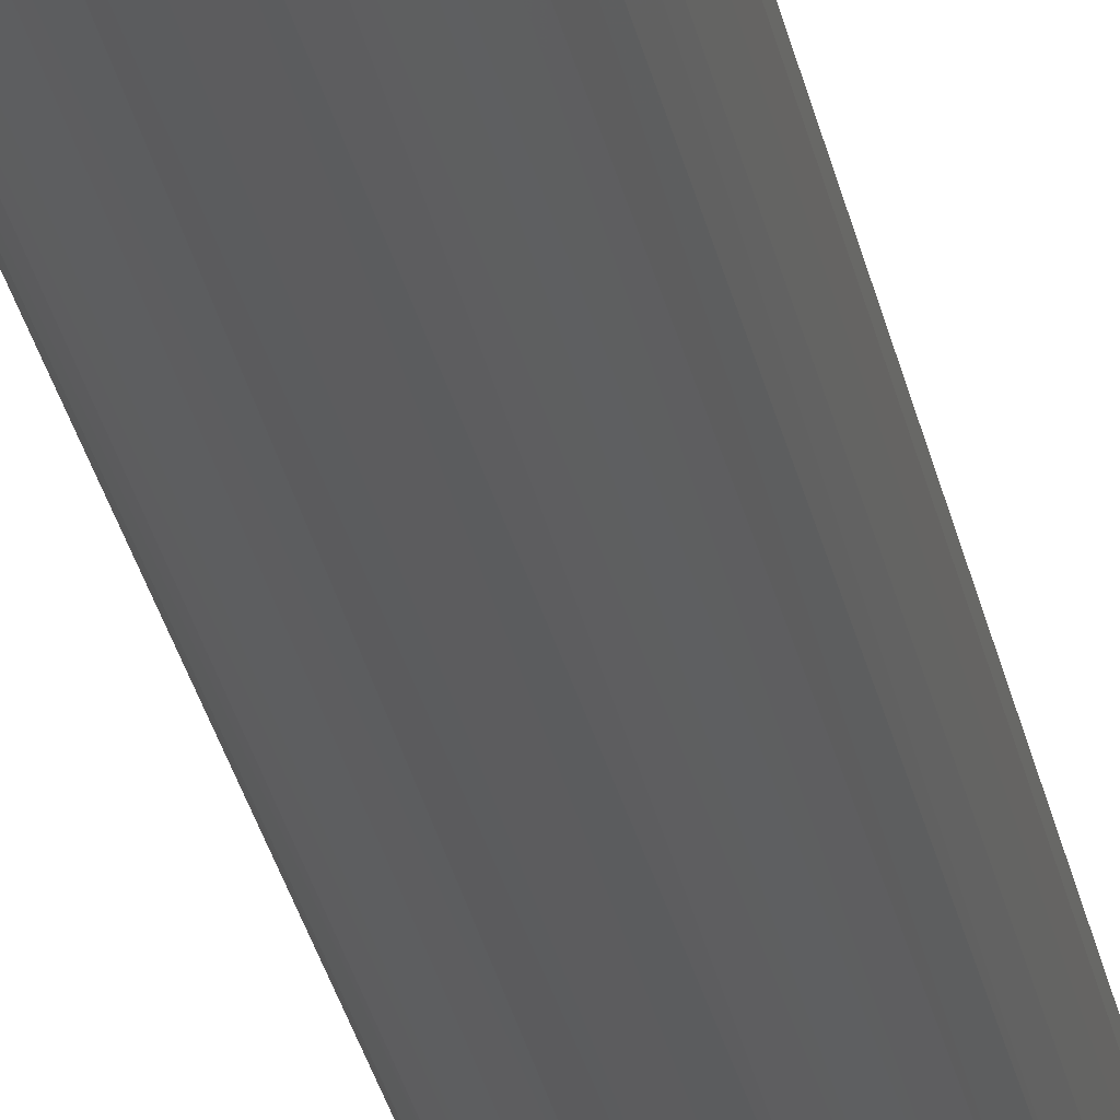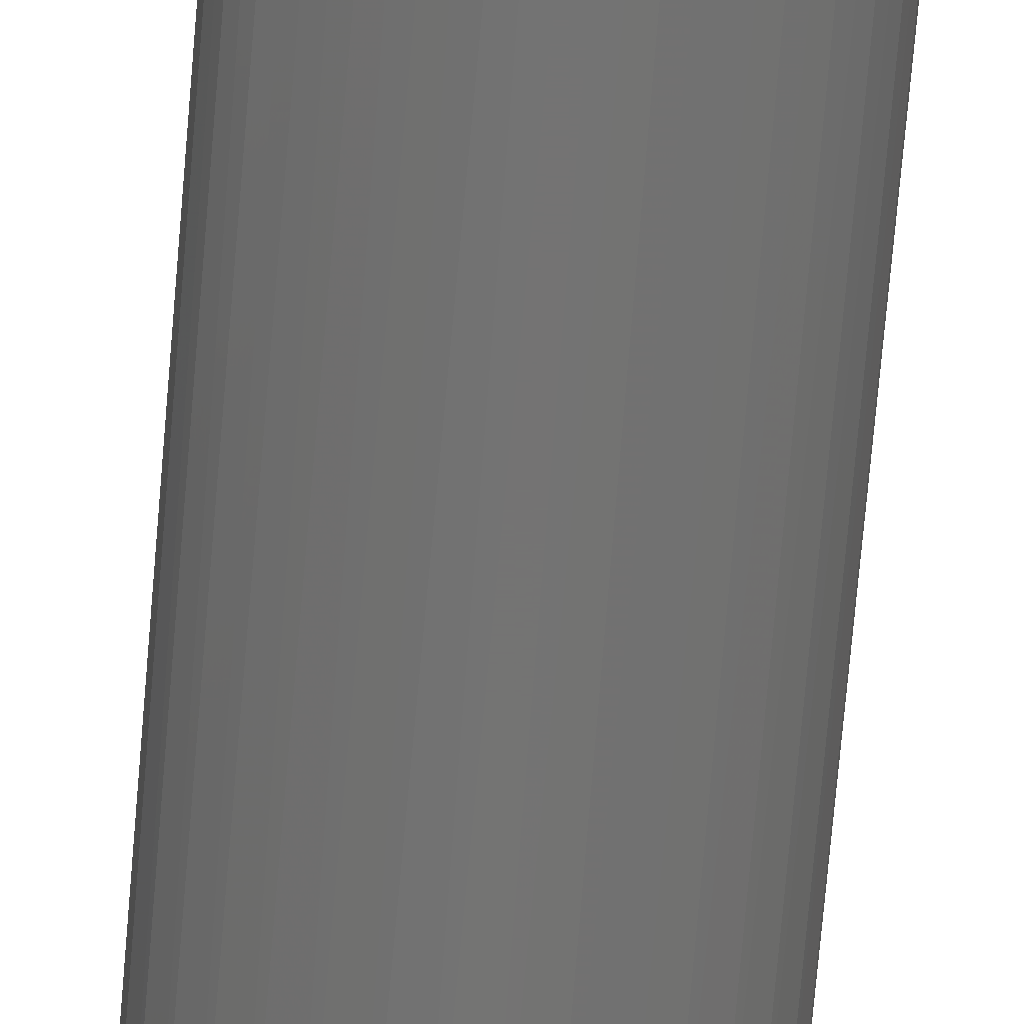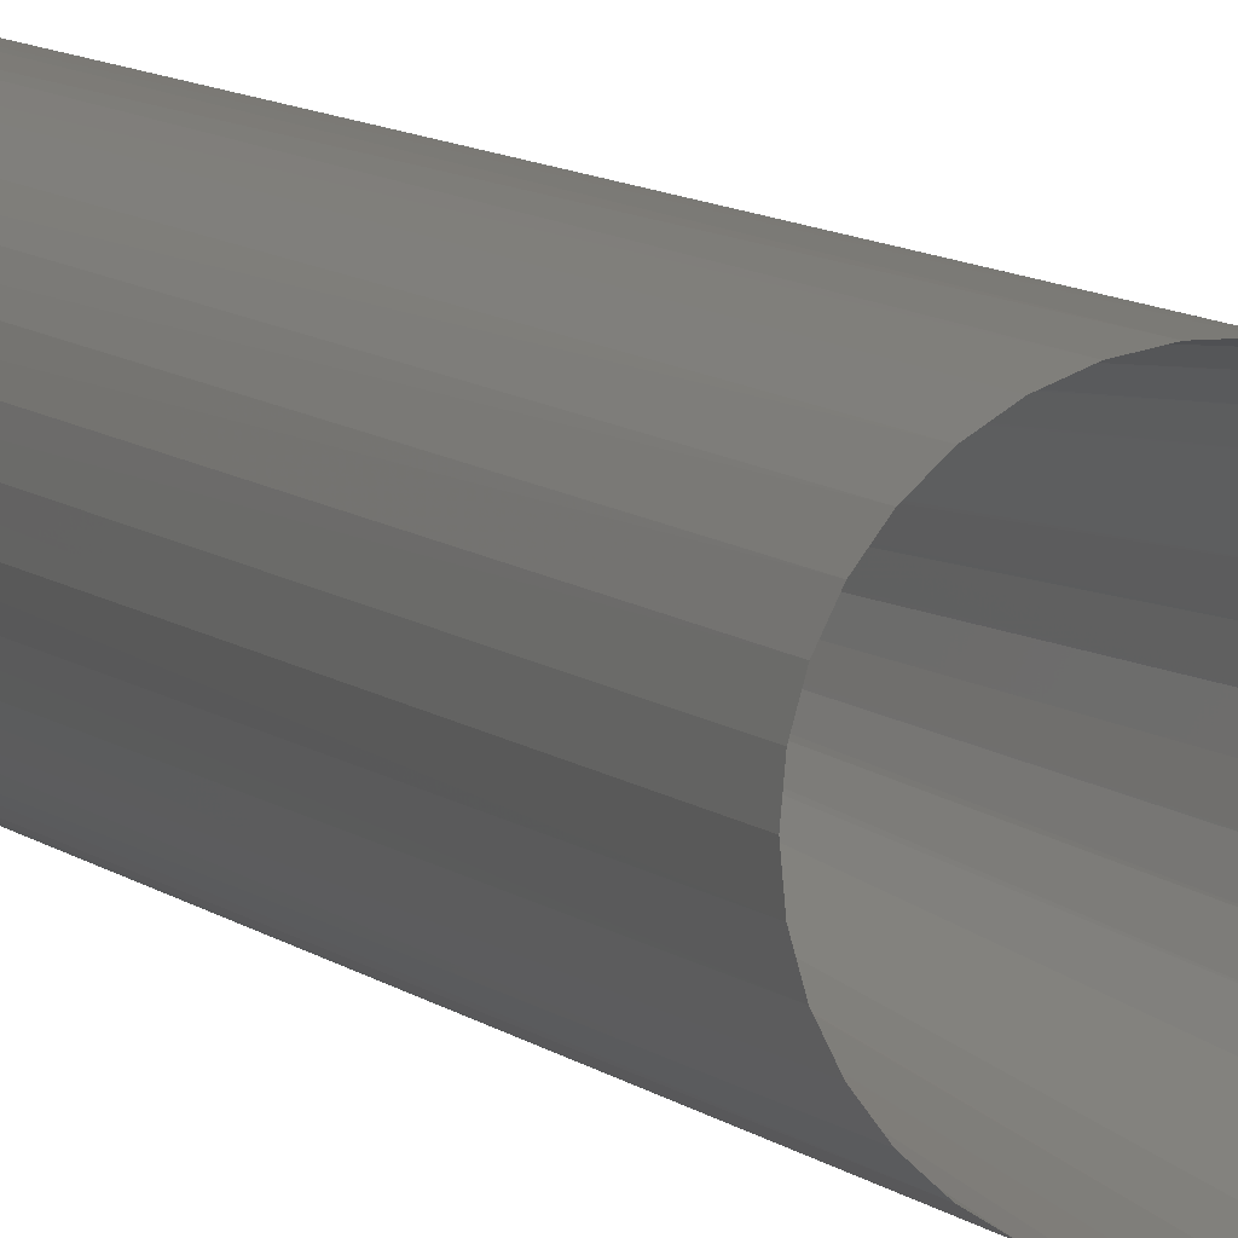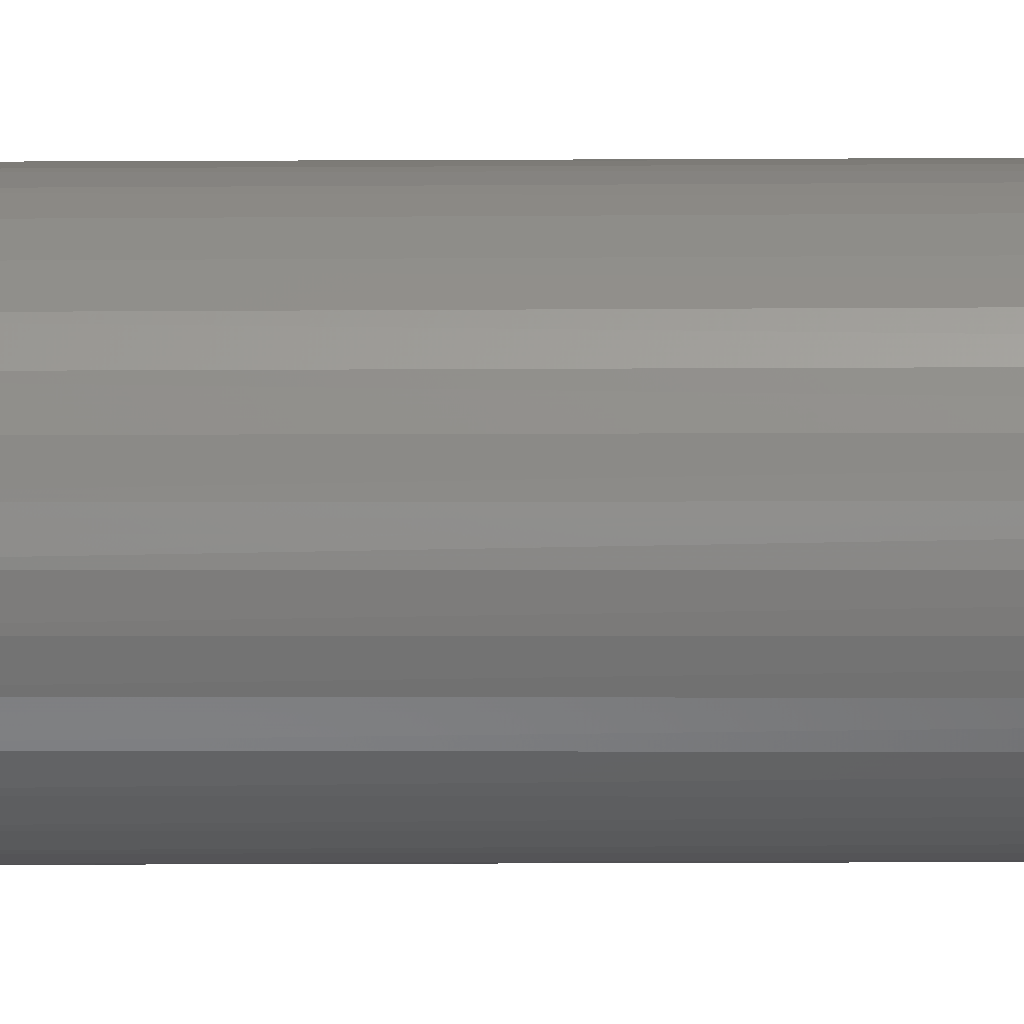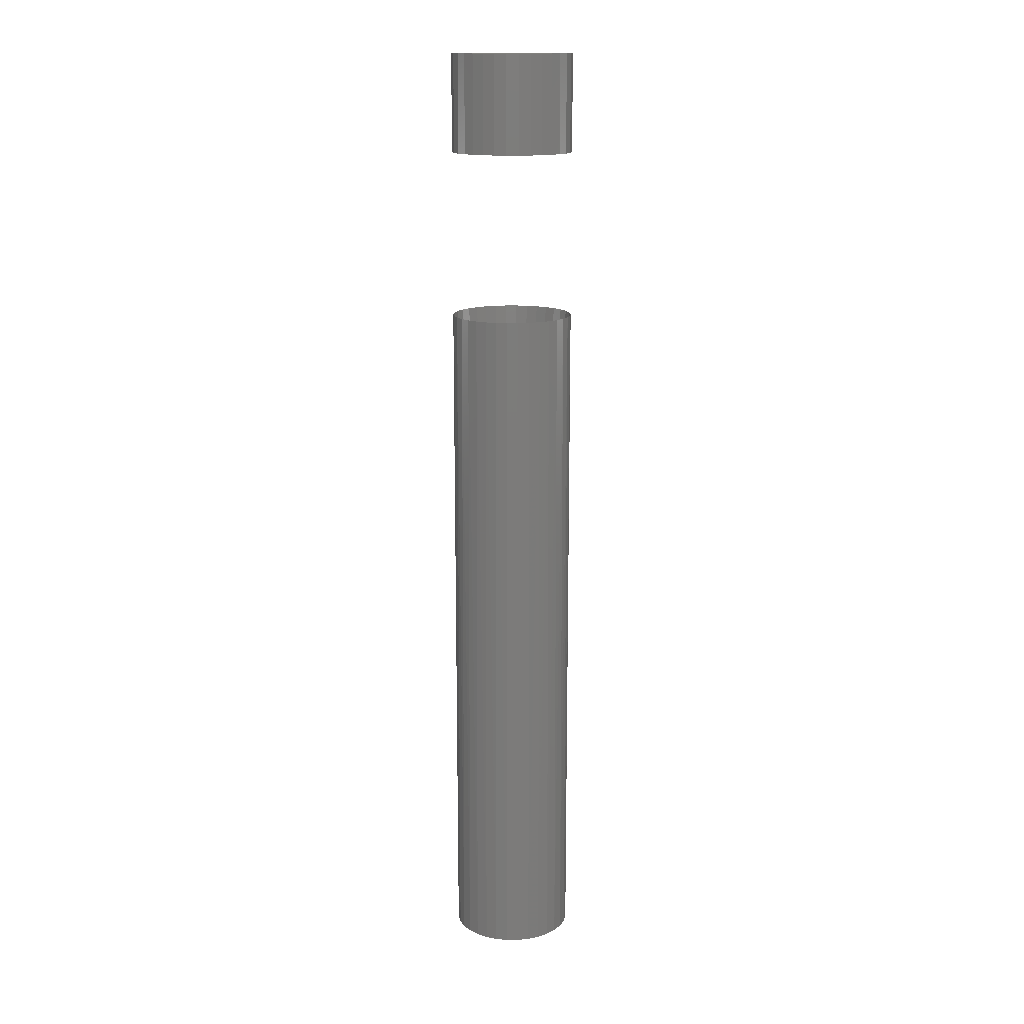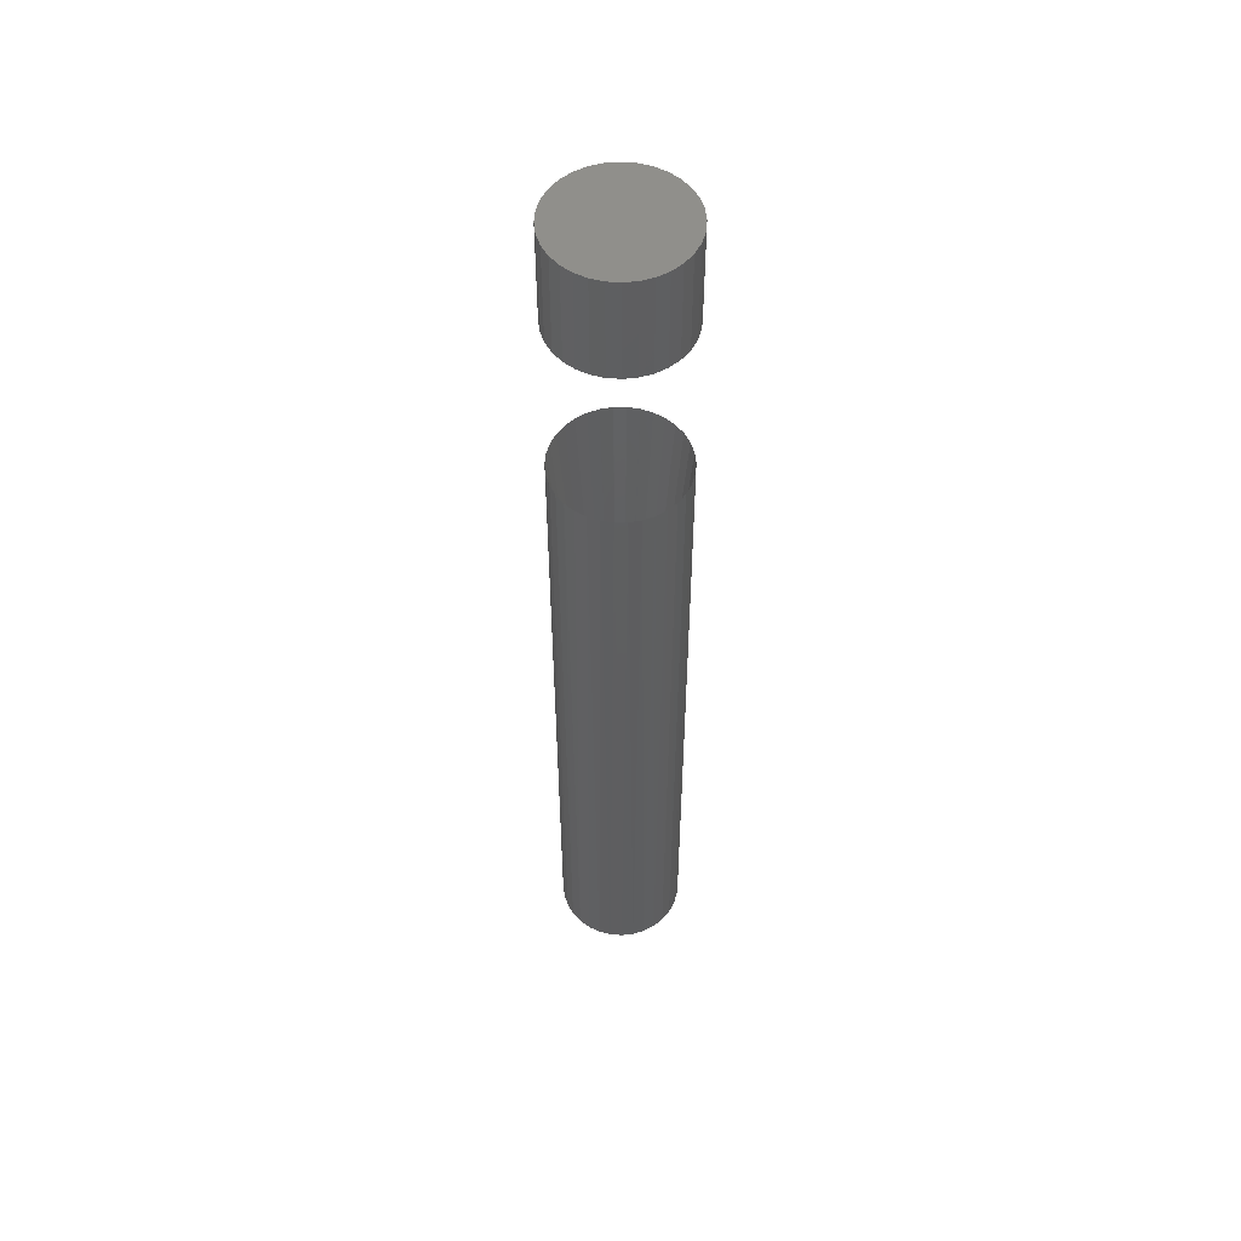
<metadata>
{"format":"stl","ext":"stl","renderer":"f3d","projection":"perspective","resolution":1024,"background":"white","views":[{"elev":-29.4,"azim":11.1,"up":"+Z"},{"elev":-65.8,"azim":-4.7,"up":"+Z"},{"elev":7.1,"azim":158.8,"up":"+Z"},{"elev":-23.2,"azim":-89.5,"up":"+Z"},{"elev":15.2,"azim":-96.1,"up":"+Y"},{"elev":53.8,"azim":-169.9,"up":"+Y"}]}
</metadata>
<code>
# stl→obj: 166 verts, 324 faces
v 0.05057 -0.7969 -0.02071
v 0.04557 -0.7969 -0.03006
v 0.04658 -0.1859 -0.02849
v 0.04056 -0.1859 -0.03645
v 0.03884 -0.7969 -0.03826
v 0.03319 -0.1859 -0.04318
v 0.03064 -0.7969 -0.04499
v 0.0247 -0.1859 -0.04844
v 0.02128 -0.7969 -0.04999
v 0.01538 -0.1859 -0.05205
v 0.01113 -0.7969 -0.05307
v 0.005568 -0.1859 -0.05388
v 0.0005757 -0.7969 -0.05411
v -0.004417 -0.1859 -0.05388
v -0.009981 -0.7969 -0.05307
v -0.01423 -0.1859 -0.05205
v -0.02013 -0.7969 -0.04999
v -0.02354 -0.1859 -0.04844
v -0.02949 -0.7969 -0.04499
v -0.03203 -0.1859 -0.04318
v -0.03769 -0.7969 -0.03826
v -0.03941 -0.1859 -0.03645
v -0.04442 -0.7969 -0.03006
v -0.04543 -0.1859 -0.02849
v -0.04942 -0.7969 -0.02071
v -0.04988 -0.1859 -0.01955
v -0.0525 -0.7969 -0.01056
v 0.05469 -0.1859 1.308e-12
v 0.05469 -0.7969 -1.995e-17
v 0.05377 -0.1859 -0.009943
v 0.05365 -0.7969 -0.01056
v 0.05103 -0.1859 -0.01955
v -0.05354 -0.7969 1.981e-17
v -0.05354 -0.1859 1.981e-17
v -0.05261 -0.1859 -0.009943
v 0.05469 0.04688 -3.32e-17
v 0.05469 -0.03906 -1.995e-17
v 0.05365 0.04688 -0.01056
v 0.05365 -0.03906 -0.01056
v 0.05057 0.04688 -0.02071
v 0.05057 -0.03906 -0.02071
v 0.04557 0.04688 -0.03006
v 0.04557 -0.03906 -0.03006
v 0.03884 0.04688 -0.03826
v 0.03884 -0.03906 -0.03826
v 0.03064 0.04688 -0.04499
v 0.03064 -0.03906 -0.04499
v 0.02128 0.04688 -0.04999
v 0.02128 -0.03906 -0.04999
v 0.01113 0.04688 -0.05307
v 0.01113 -0.03906 -0.05307
v 0.0005757 0.04688 -0.05411
v 0.0005757 -0.03906 -0.05411
v -0.009981 0.04688 -0.05307
v -0.009981 -0.03906 -0.05307
v -0.02013 0.04688 -0.04999
v -0.02013 -0.03906 -0.04999
v -0.02949 0.04688 -0.04499
v -0.02949 -0.03906 -0.04499
v -0.03769 0.04688 -0.03826
v -0.03769 -0.03906 -0.03826
v -0.04442 0.04688 -0.03006
v -0.04442 -0.03906 -0.03006
v -0.04942 0.04688 -0.02071
v -0.04942 -0.03906 -0.02071
v -0.0525 0.04688 -0.01056
v -0.0525 -0.03906 -0.01056
v -0.05354 0.04688 1.981e-17
v -0.05354 -0.03906 1.981e-17
v -0.04942 -0.7969 0.02071
v -0.04442 -0.7969 0.03006
v -0.04543 -0.1859 0.02849
v -0.03941 -0.1859 0.03645
v -0.03769 -0.7969 0.03826
v -0.03203 -0.1859 0.04318
v -0.02949 -0.7969 0.04499
v -0.02354 -0.1859 0.04844
v -0.02013 -0.7969 0.04999
v -0.01423 -0.1859 0.05205
v -0.009981 -0.7969 0.05307
v -0.004417 -0.1859 0.05388
v 0.0005757 -0.7969 0.05411
v 0.005568 -0.1859 0.05388
v 0.01113 -0.7969 0.05307
v 0.01538 -0.1859 0.05205
v 0.02128 -0.7969 0.04999
v 0.0247 -0.1859 0.04844
v 0.03064 -0.7969 0.04499
v 0.03319 -0.1859 0.04318
v 0.03884 -0.7969 0.03826
v 0.04056 -0.1859 0.03645
v 0.04557 -0.7969 0.03006
v 0.04658 -0.1859 0.02849
v 0.05057 -0.7969 0.02071
v 0.05103 -0.1859 0.01955
v 0.05365 -0.7969 0.01056
v -0.05261 -0.1859 0.009943
v -0.0525 -0.7969 0.01056
v -0.04988 -0.1859 0.01955
v 0.05377 -0.1859 0.009943
v -0.0525 0.04688 0.01056
v -0.0525 -0.03906 0.01056
v -0.04942 0.04688 0.02071
v -0.04942 -0.03906 0.02071
v -0.04442 0.04688 0.03006
v -0.04442 -0.03906 0.03006
v -0.03769 0.04688 0.03826
v -0.03769 -0.03906 0.03826
v -0.02949 0.04688 0.04499
v -0.02949 -0.03906 0.04499
v -0.02013 0.04688 0.04999
v -0.02013 -0.03906 0.04999
v -0.009981 0.04688 0.05307
v -0.009981 -0.03906 0.05307
v 0.0005757 0.04688 0.05411
v 0.0005757 -0.03906 0.05411
v 0.01113 0.04688 0.05307
v 0.01113 -0.03906 0.05307
v 0.02128 0.04688 0.04999
v 0.02128 -0.03906 0.04999
v 0.03064 0.04688 0.04499
v 0.03064 -0.03906 0.04499
v 0.03884 0.04688 0.03826
v 0.03884 -0.03906 0.03826
v 0.04557 0.04688 0.03006
v 0.04557 -0.03906 0.03006
v 0.05057 0.04688 0.02071
v 0.05057 -0.03906 0.02071
v 0.05365 0.04688 0.01056
v 0.05365 -0.03906 0.01056
v 0.01093 -0.7109 -1.52e-13
v 0.01083 -0.7109 0.001436
v -0.009644 -0.7109 0.00168
v -0.009781 -0.7109 -1.52e-13
v 0.01053 -0.7109 0.002844
v 0.01004 -0.7109 0.004197
v 0.009371 -0.7109 0.005469
v 0.008367 -0.7109 0.006823
v 0.00716 -0.7109 0.007995
v 0.005784 -0.7109 0.008954
v 0.004276 -0.7109 0.009675
v 0.002675 -0.7109 0.01014
v 0.001023 -0.7109 0.01035
v -0.0006384 -0.7109 0.01029
v -0.002268 -0.7109 0.009958
v -0.003825 -0.7109 0.009376
v -0.005269 -0.7109 0.008551
v -0.006564 -0.7109 0.007505
v -0.007676 -0.7109 0.006262
v -0.008575 -0.7109 0.004853
v -0.009238 -0.7109 0.003313
v -0.009589 -0.7109 -0.001985
v 0.01066 -0.7109 -0.002382
v -0.00902 -0.7109 -0.003896
v -0.007868 -0.7109 -0.005999
v -0.006271 -0.7109 -0.007774
v -0.004321 -0.7109 -0.00913
v -0.002123 -0.7109 -0.01
v -0.0005748 -0.7109 -0.01029
v 0.0009981 -0.7109 -0.01035
v 0.00256 -0.7109 -0.01016
v 0.004077 -0.7109 -0.009747
v 0.005514 -0.7109 -0.009105
v 0.006838 -0.7109 -0.008252
v 0.008547 -0.7109 -0.006617
v 0.009844 -0.7109 -0.004627
f 1 2 3
f 4 3 2
f 2 5 4
f 6 4 5
f 5 7 6
f 8 6 7
f 7 9 8
f 10 8 9
f 9 11 10
f 12 10 11
f 11 13 12
f 12 13 14
f 14 13 15
f 14 15 16
f 16 15 17
f 16 17 18
f 18 17 19
f 18 19 20
f 20 19 21
f 20 21 22
f 22 21 23
f 22 23 24
f 24 23 25
f 24 25 26
f 26 25 27
f 28 29 30
f 30 29 31
f 30 31 32
f 32 31 1
f 32 1 3
f 33 34 27
f 27 34 35
f 27 35 26
f 36 37 38
f 38 37 39
f 38 39 40
f 40 39 41
f 40 41 42
f 42 41 43
f 42 43 44
f 44 43 45
f 44 45 46
f 46 45 47
f 46 47 48
f 48 47 49
f 48 49 50
f 50 49 51
f 50 51 52
f 52 51 53
f 52 53 54
f 54 53 55
f 54 55 56
f 56 55 57
f 56 57 58
f 58 57 59
f 58 59 60
f 60 59 61
f 60 61 62
f 62 61 63
f 62 63 64
f 64 63 65
f 64 65 66
f 66 65 67
f 66 67 68
f 68 67 69
f 70 71 72
f 73 72 71
f 71 74 73
f 75 73 74
f 74 76 75
f 77 75 76
f 76 78 77
f 79 77 78
f 78 80 79
f 81 79 80
f 80 82 81
f 81 82 83
f 83 82 84
f 83 84 85
f 85 84 86
f 85 86 87
f 87 86 88
f 87 88 89
f 89 88 90
f 89 90 91
f 91 90 92
f 91 92 93
f 93 92 94
f 93 94 95
f 95 94 96
f 34 33 97
f 97 33 98
f 97 98 99
f 99 98 70
f 99 70 72
f 29 28 96
f 96 28 100
f 96 100 95
f 68 69 101
f 101 69 102
f 101 102 103
f 103 102 104
f 103 104 105
f 105 104 106
f 105 106 107
f 107 106 108
f 107 108 109
f 109 108 110
f 109 110 111
f 111 110 112
f 111 112 113
f 113 112 114
f 113 114 115
f 115 114 116
f 115 116 117
f 117 116 118
f 117 118 119
f 119 118 120
f 119 120 121
f 121 120 122
f 121 122 123
f 123 122 124
f 123 124 125
f 125 124 126
f 125 126 127
f 127 126 128
f 127 128 129
f 129 128 130
f 129 130 36
f 36 130 37
f 118 116 114
f 114 112 118
f 118 112 120
f 120 112 110
f 120 110 122
f 122 110 108
f 122 108 124
f 124 108 106
f 124 106 126
f 126 106 104
f 126 104 128
f 128 104 102
f 128 102 130
f 39 65 41
f 41 65 63
f 41 63 43
f 43 63 61
f 43 61 45
f 45 61 59
f 45 59 47
f 47 59 57
f 47 57 49
f 49 57 55
f 49 55 51
f 55 53 51
f 130 102 37
f 37 102 69
f 37 69 39
f 39 69 67
f 39 67 65
f 131 100 28
f 131 132 100
f 34 133 134
f 34 97 133
f 135 95 100
f 135 100 132
f 136 93 95
f 136 95 135
f 91 137 138
f 91 93 137
f 137 93 136
f 139 89 91
f 139 91 138
f 140 87 89
f 140 89 139
f 141 85 87
f 141 87 140
f 83 142 143
f 83 85 142
f 142 85 141
f 81 143 144
f 81 83 143
f 79 144 145
f 79 81 144
f 77 145 146
f 77 79 145
f 147 75 77
f 147 77 146
f 73 148 149
f 73 75 148
f 148 75 147
f 72 149 150
f 72 73 149
f 99 150 151
f 99 72 150
f 133 97 151
f 97 99 151
f 134 35 34
f 134 152 35
f 131 30 153
f 131 28 30
f 26 152 154
f 26 35 152
f 154 155 24
f 24 26 154
f 24 155 22
f 156 20 22
f 156 22 155
f 157 18 20
f 157 20 156
f 158 16 18
f 158 18 157
f 14 158 159
f 14 16 158
f 160 12 14
f 160 14 159
f 10 161 162
f 10 12 161
f 161 12 160
f 8 162 163
f 8 10 162
f 6 163 164
f 6 8 163
f 4 164 165
f 4 6 164
f 3 165 166
f 3 4 165
f 32 166 153
f 32 3 166
f 30 32 153
f 84 82 80
f 80 78 84
f 84 78 86
f 86 78 76
f 86 76 88
f 88 76 74
f 88 74 90
f 90 74 71
f 90 71 92
f 92 71 70
f 92 70 94
f 94 70 98
f 94 98 96
f 31 25 1
f 1 25 23
f 1 23 2
f 2 23 21
f 2 21 5
f 5 21 19
f 5 19 7
f 7 19 17
f 7 17 9
f 9 17 15
f 9 15 11
f 15 13 11
f 96 98 29
f 29 98 33
f 29 33 31
f 31 33 27
f 31 27 25
f 113 115 117
f 117 111 113
f 119 111 117
f 109 111 119
f 121 109 119
f 107 109 121
f 123 107 121
f 105 107 123
f 125 105 123
f 103 105 125
f 127 103 125
f 101 103 127
f 129 101 127
f 40 64 38
f 62 64 40
f 42 62 40
f 60 62 42
f 44 60 42
f 58 60 44
f 46 58 44
f 56 58 46
f 48 56 46
f 54 56 48
f 50 54 48
f 50 52 54
f 64 66 38
f 38 66 68
f 38 68 36
f 36 68 101
f 36 101 129
f 140 149 148
f 149 140 139
f 138 149 139
f 138 150 149
f 137 150 138
f 137 151 150
f 136 151 137
f 135 151 136
f 135 133 151
f 132 133 135
f 155 154 166
f 165 155 166
f 156 155 165
f 161 160 163
f 162 161 163
f 134 133 132
f 134 132 131
f 134 131 152
f 147 146 145
f 147 145 144
f 147 144 143
f 147 143 142
f 147 142 141
f 147 141 140
f 147 140 148
f 164 163 160
f 164 160 159
f 164 159 158
f 164 158 157
f 164 157 156
f 164 156 165
f 131 153 152
f 152 153 166
f 152 166 154

</code>
